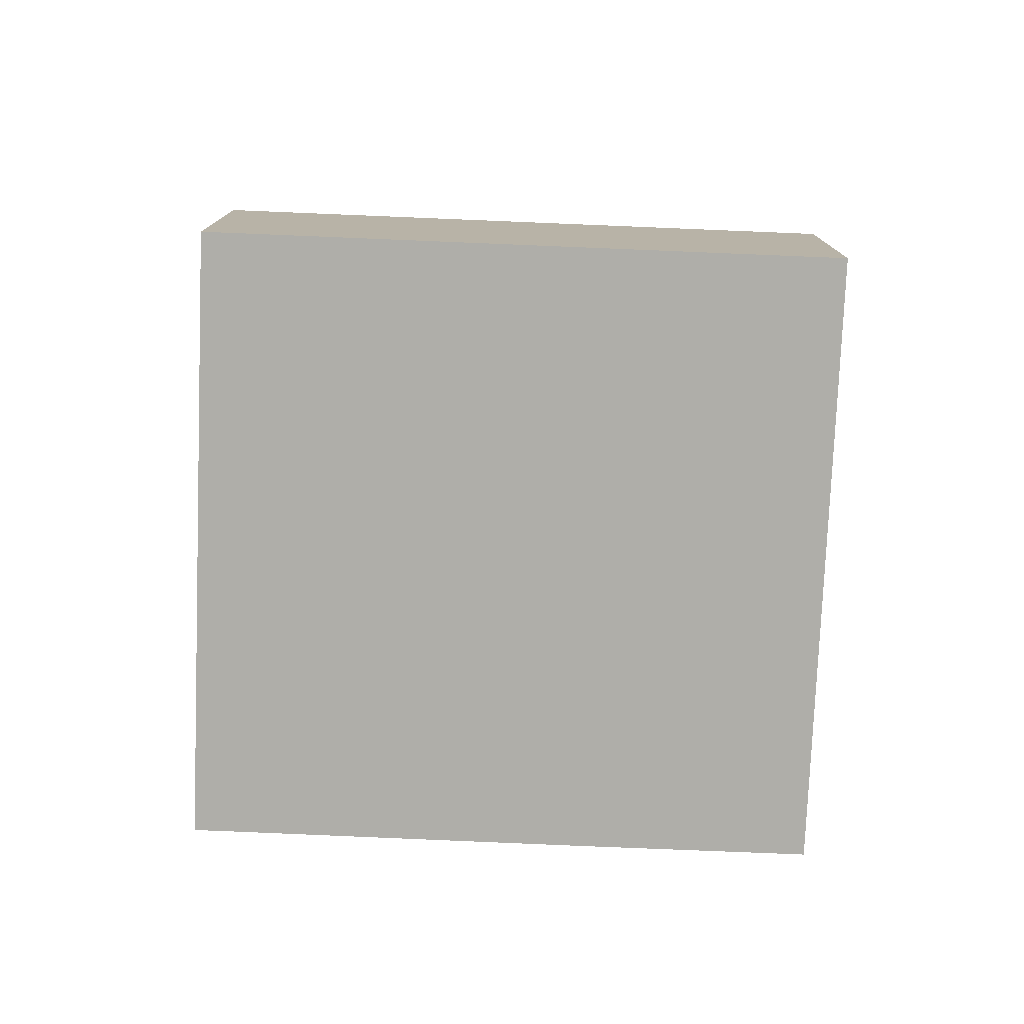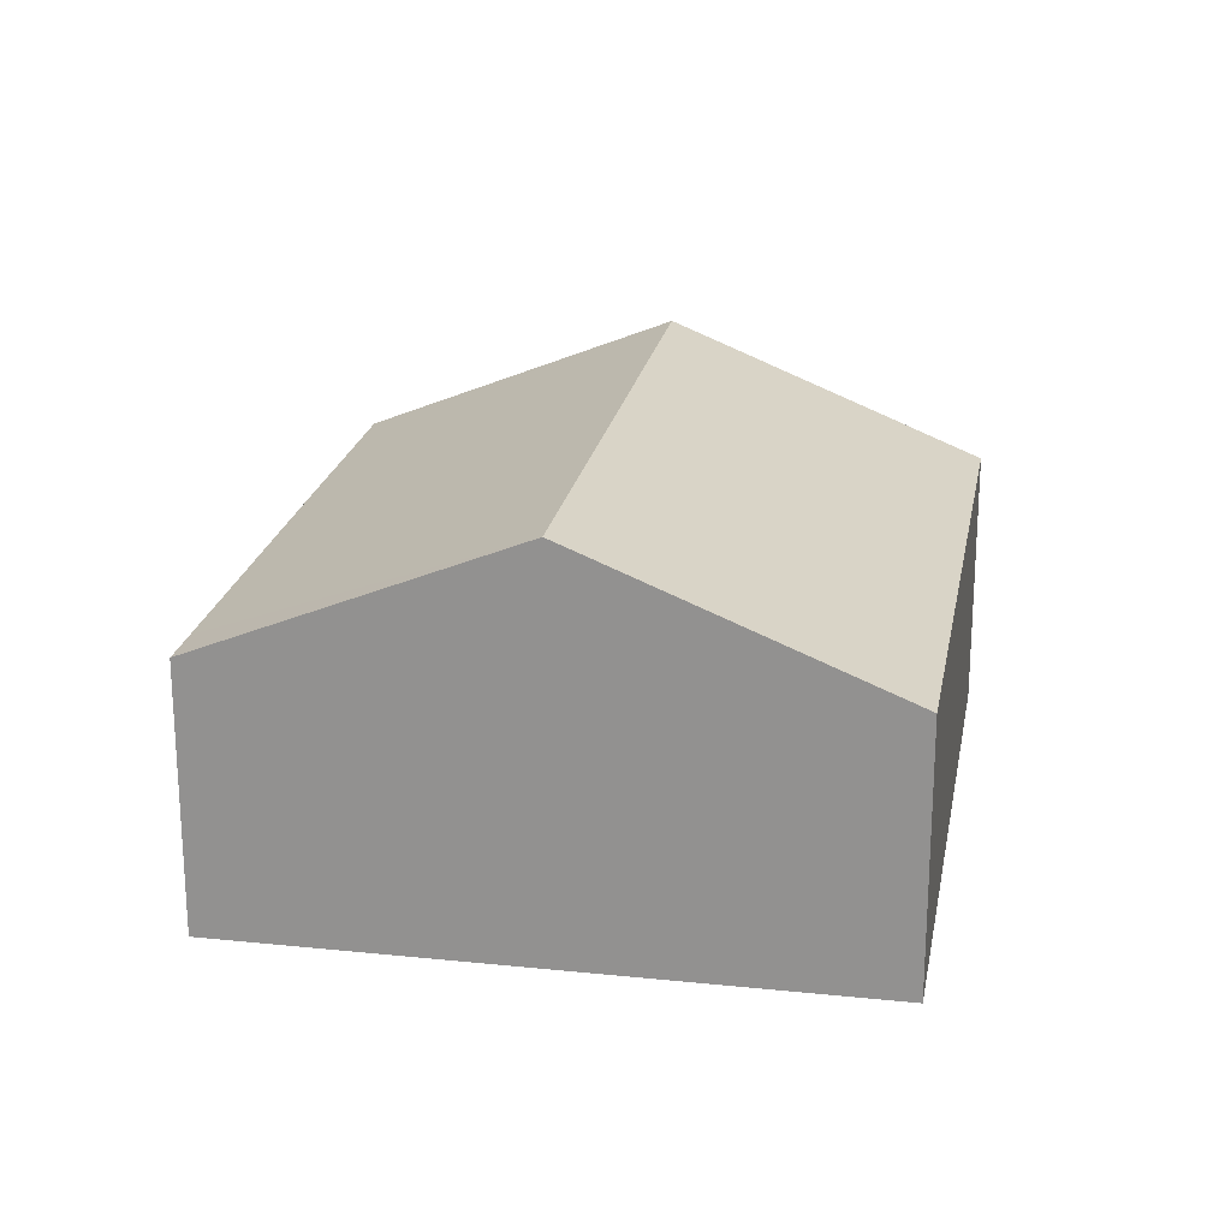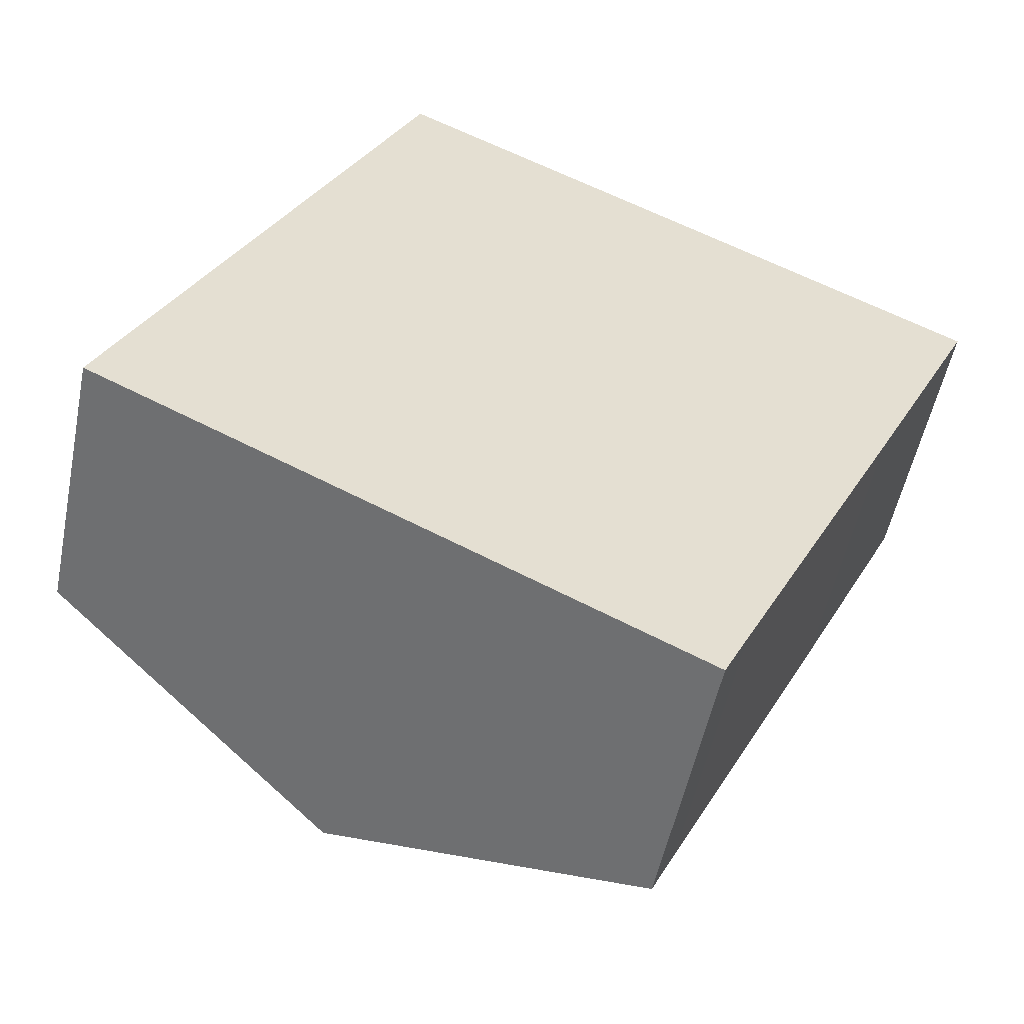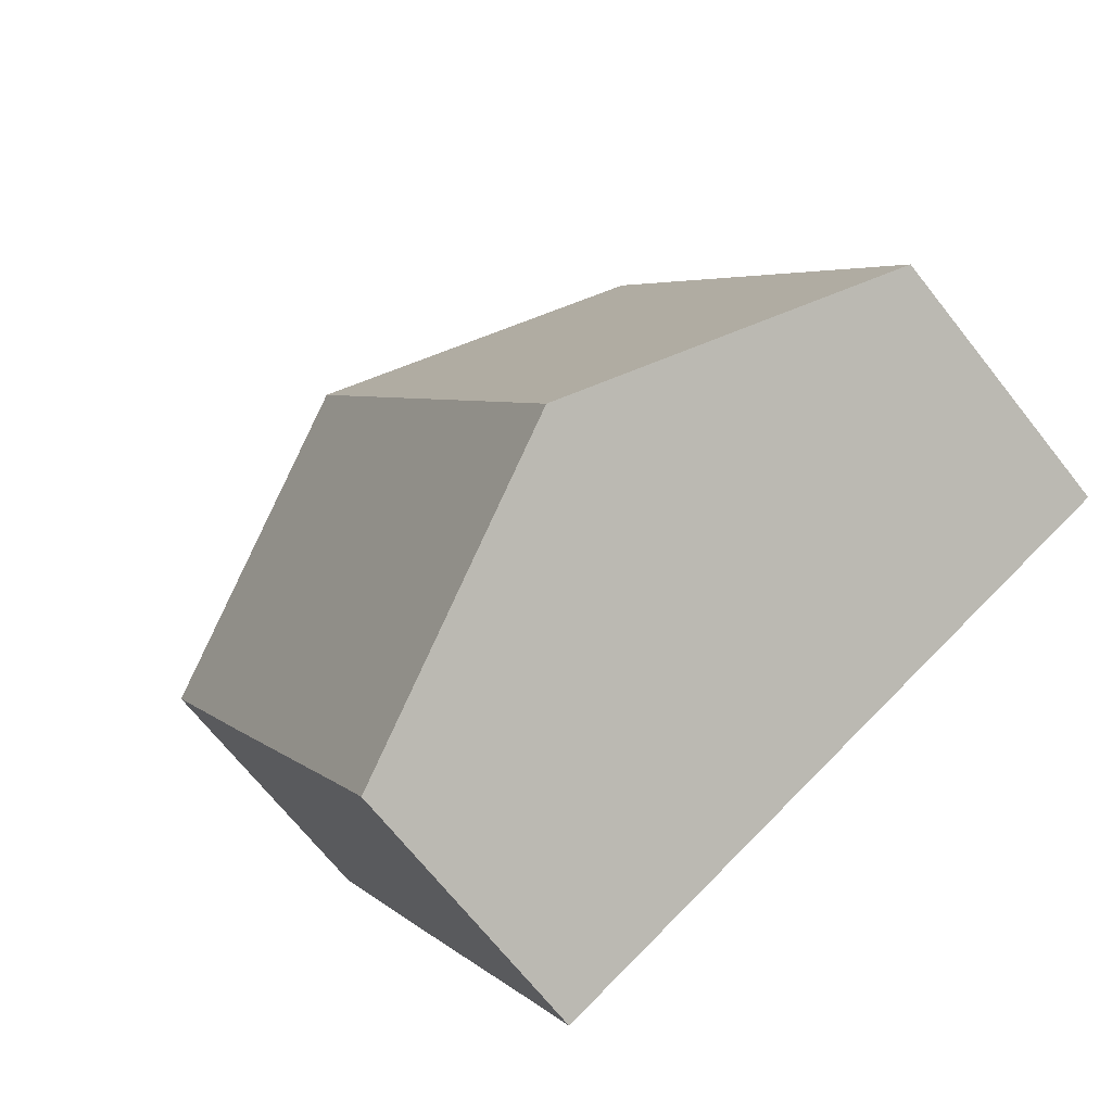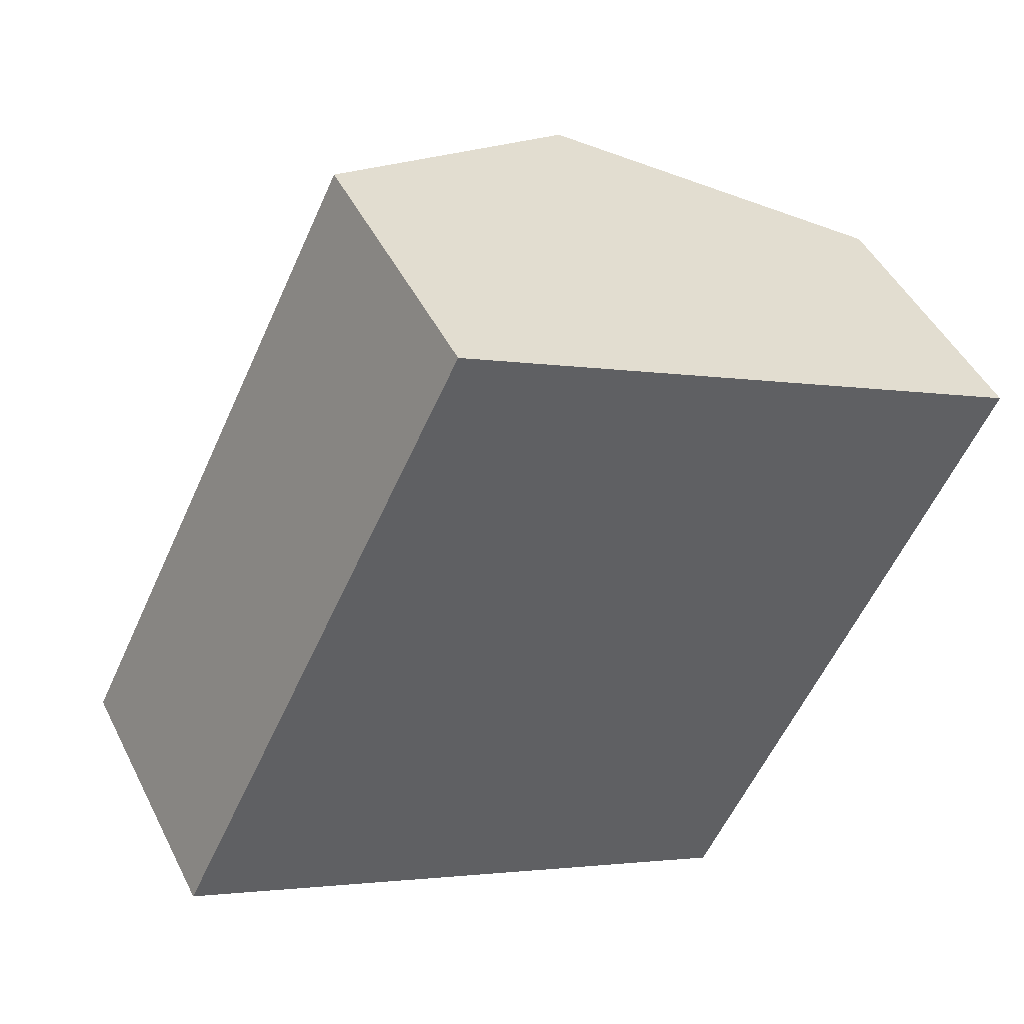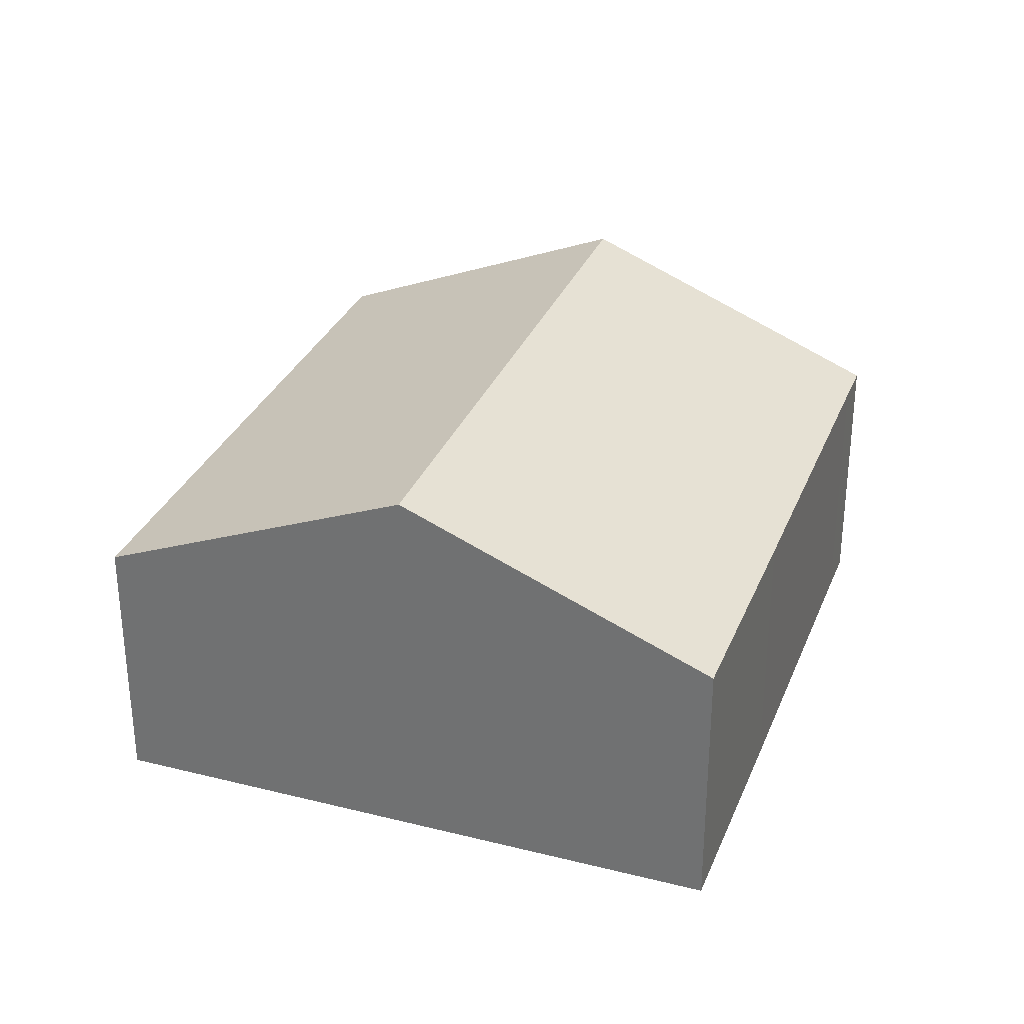
<metadata>
{"format":"obj","ext":"obj","renderer":"f3d","projection":"perspective","resolution":1024,"background":"white","views":[{"elev":-77.5,"azim":-66.1,"up":"+Y"},{"elev":21.8,"azim":-143.4,"up":"+Y"},{"elev":-52.8,"azim":-11.4,"up":"+Z"},{"elev":-68.8,"azim":-141.7,"up":"+Z"},{"elev":46.5,"azim":-25.5,"up":"+Z"},{"elev":31.4,"azim":45.9,"up":"+Y"}]}
</metadata>
<code>
v  20.37 7.105 2.331
v  15.53 10.57 11.97
v  23.24 7.111 8.166
v  7.712 10.57 -3.803
v  16.05 7.109 -6.365
v  15.43 7.108 -7.61
v  7.787 7.095 15.79
v  0 7.11 4.354e-16
v  0 0 0
v  7.787 -9.668e-16 15.79
v  15.53 -7.329e-16 11.97
v  23.24 -5e-16 8.166
v  20.37 -1.427e-16 2.331
v  16.05 3.897e-16 -6.365
v  15.43 4.66e-16 -7.61
v  7.712 2.329e-16 -3.803
g defaultobject
f 1 2 3
f 2 1 4
f 4 1 5
f 4 5 6
f 4 7 2
f 7 4 8
f 9 7 8
f 7 9 10
f 10 2 7
f 2 10 3
f 3 10 11
f 3 11 12
f 12 1 3
f 1 12 13
f 1 13 5
f 5 13 14
f 5 14 6
f 6 14 15
f 4 9 8
f 9 4 6
f 9 6 16
f 16 6 15
f 11 13 12
f 13 11 10
f 13 10 9
f 13 9 14
f 14 9 16
f 14 16 15

</code>
